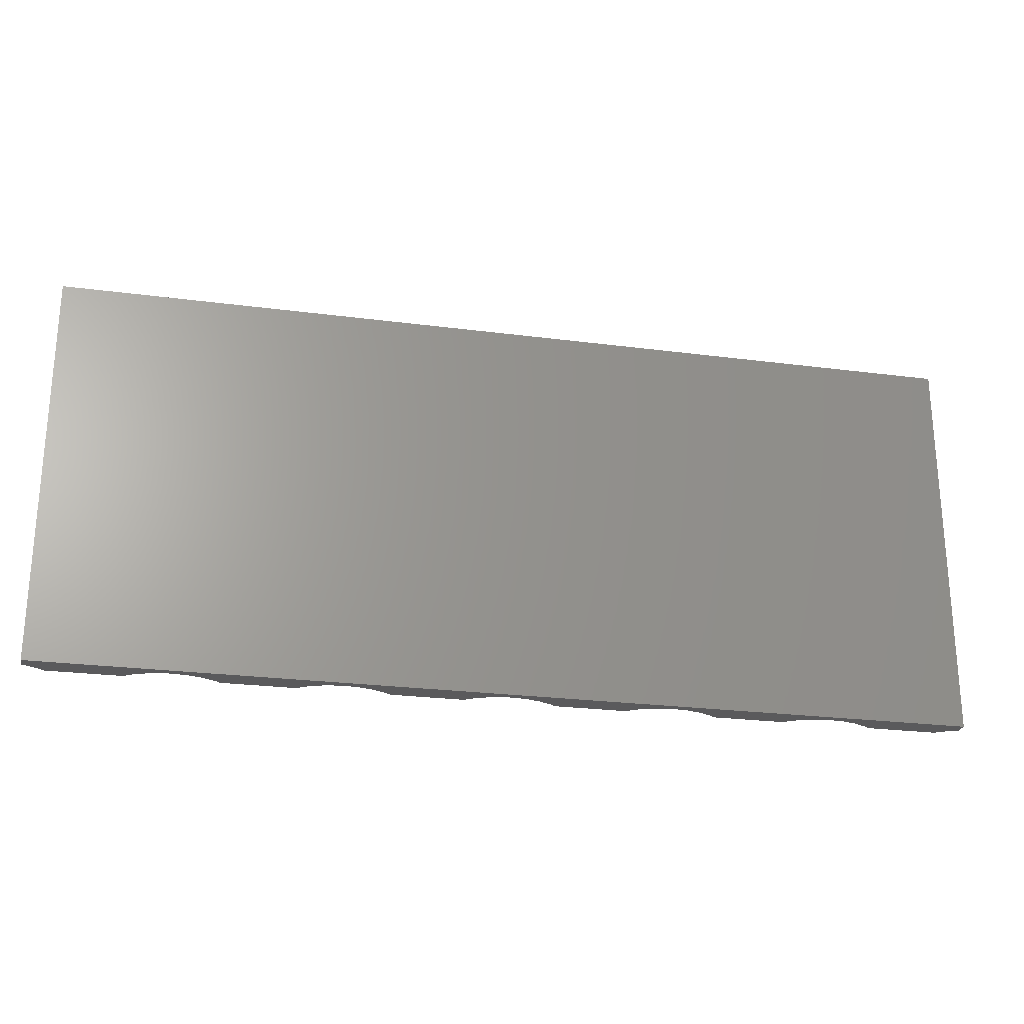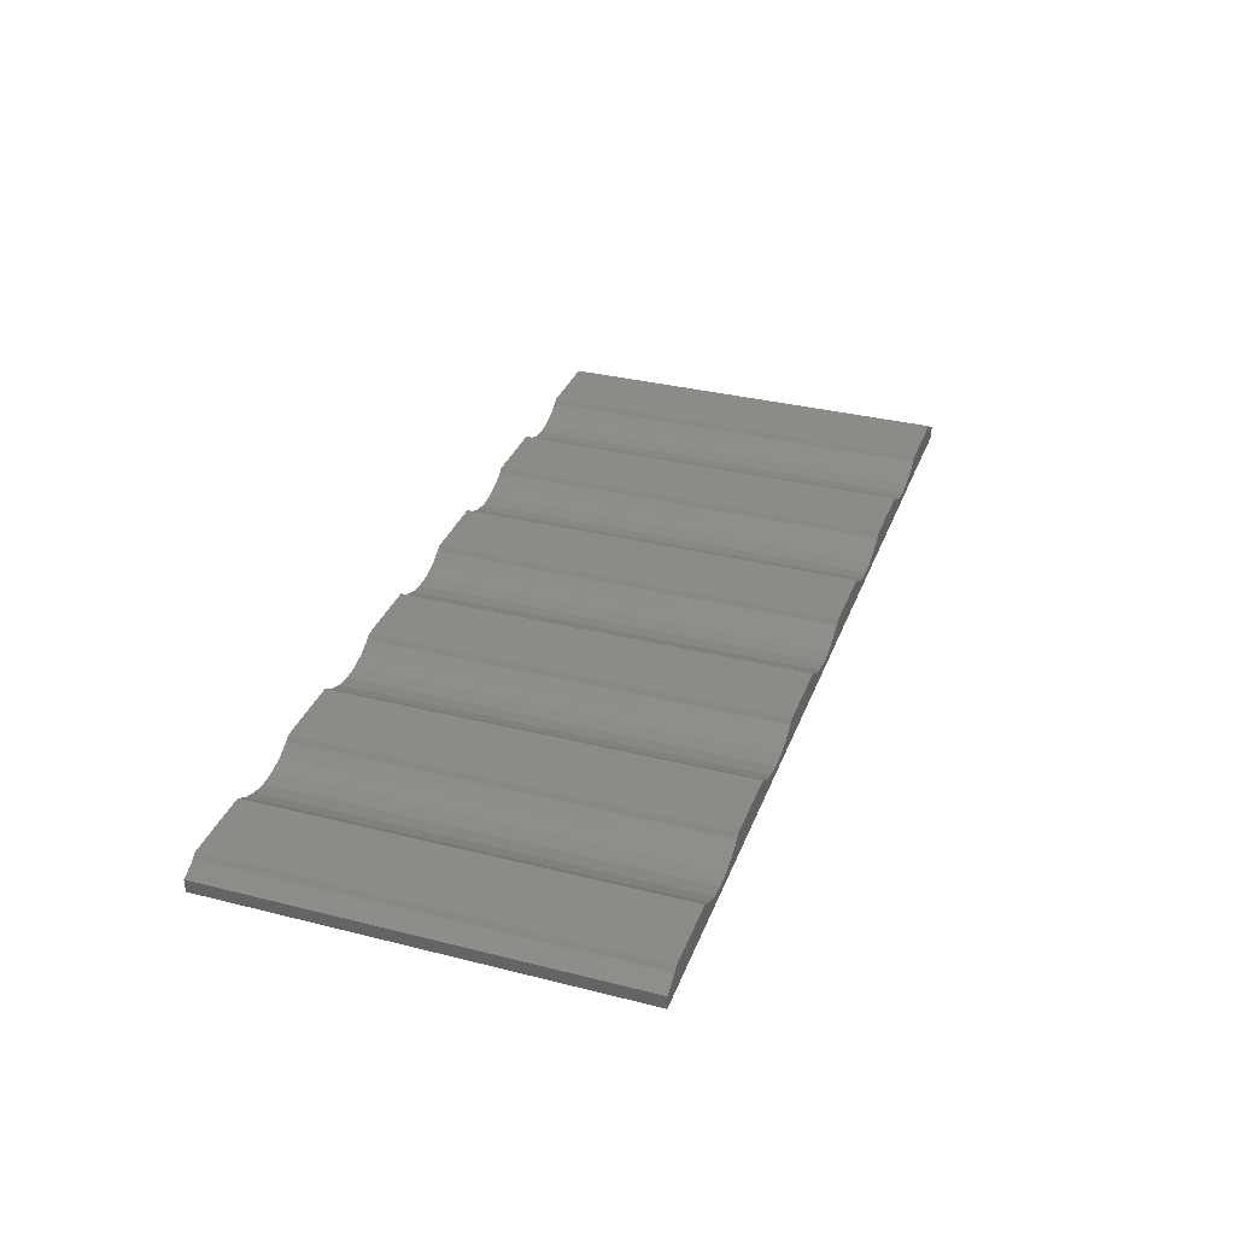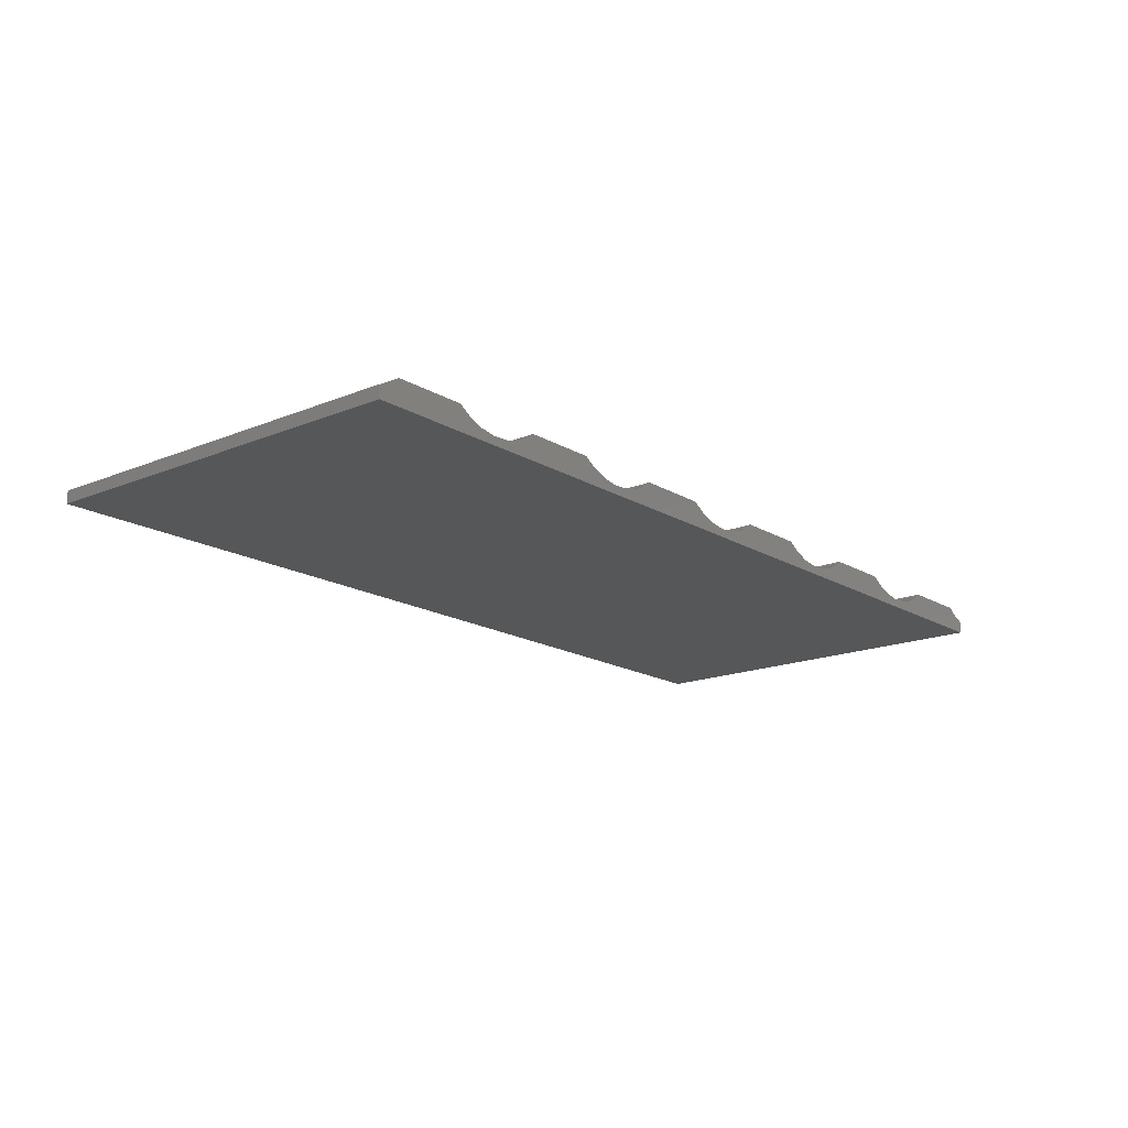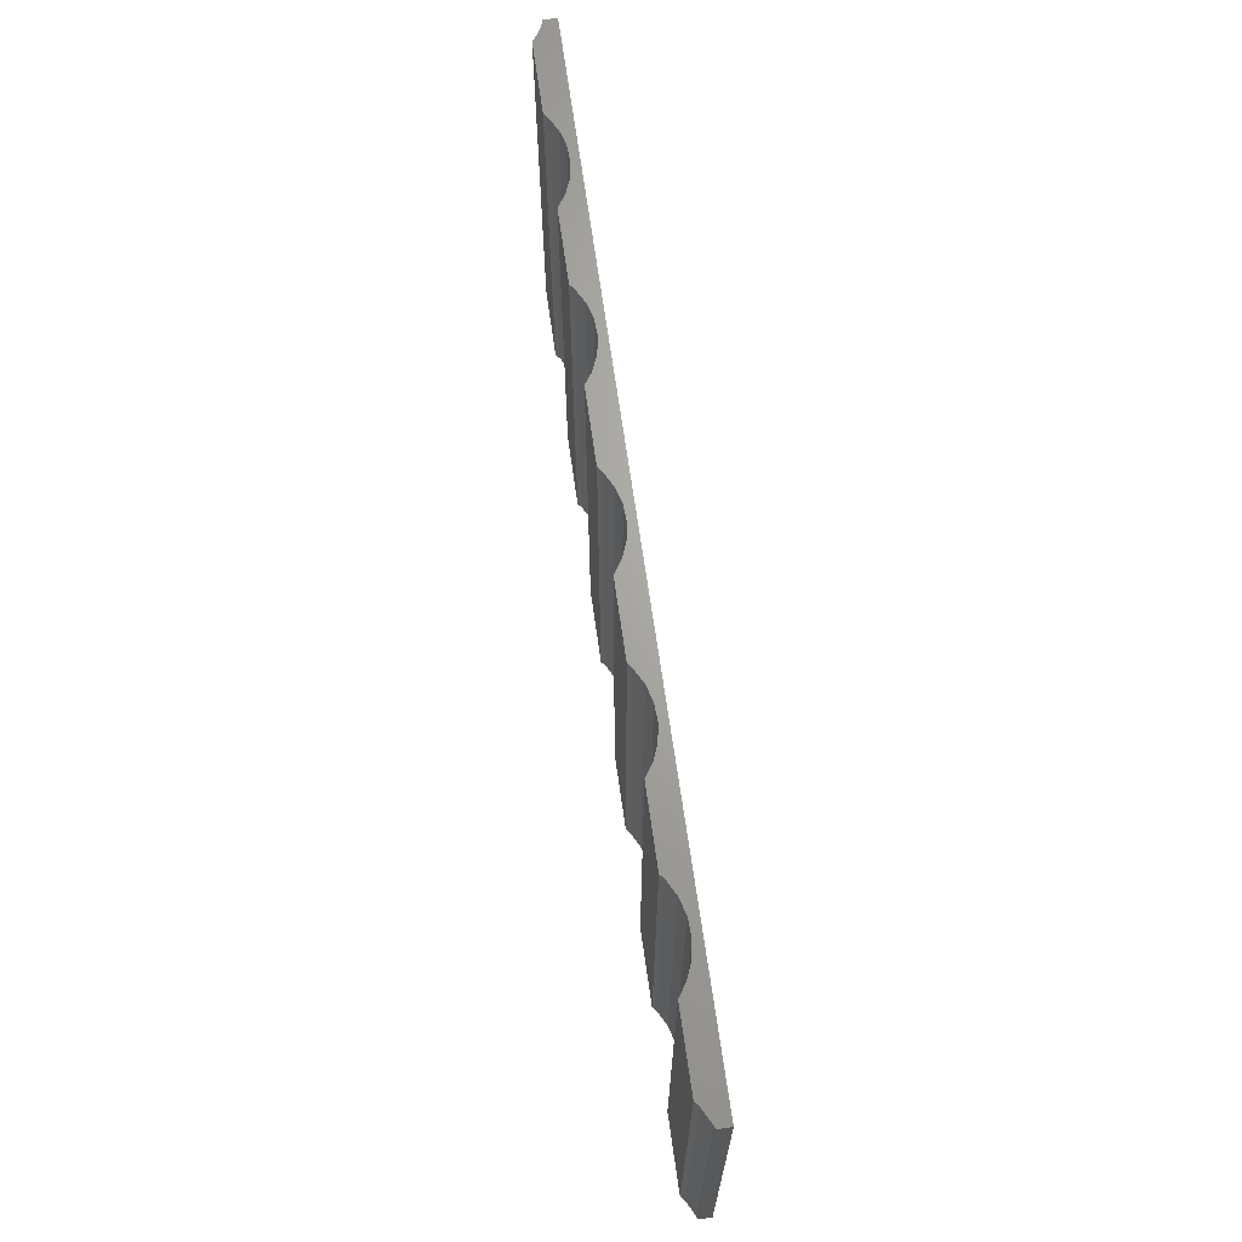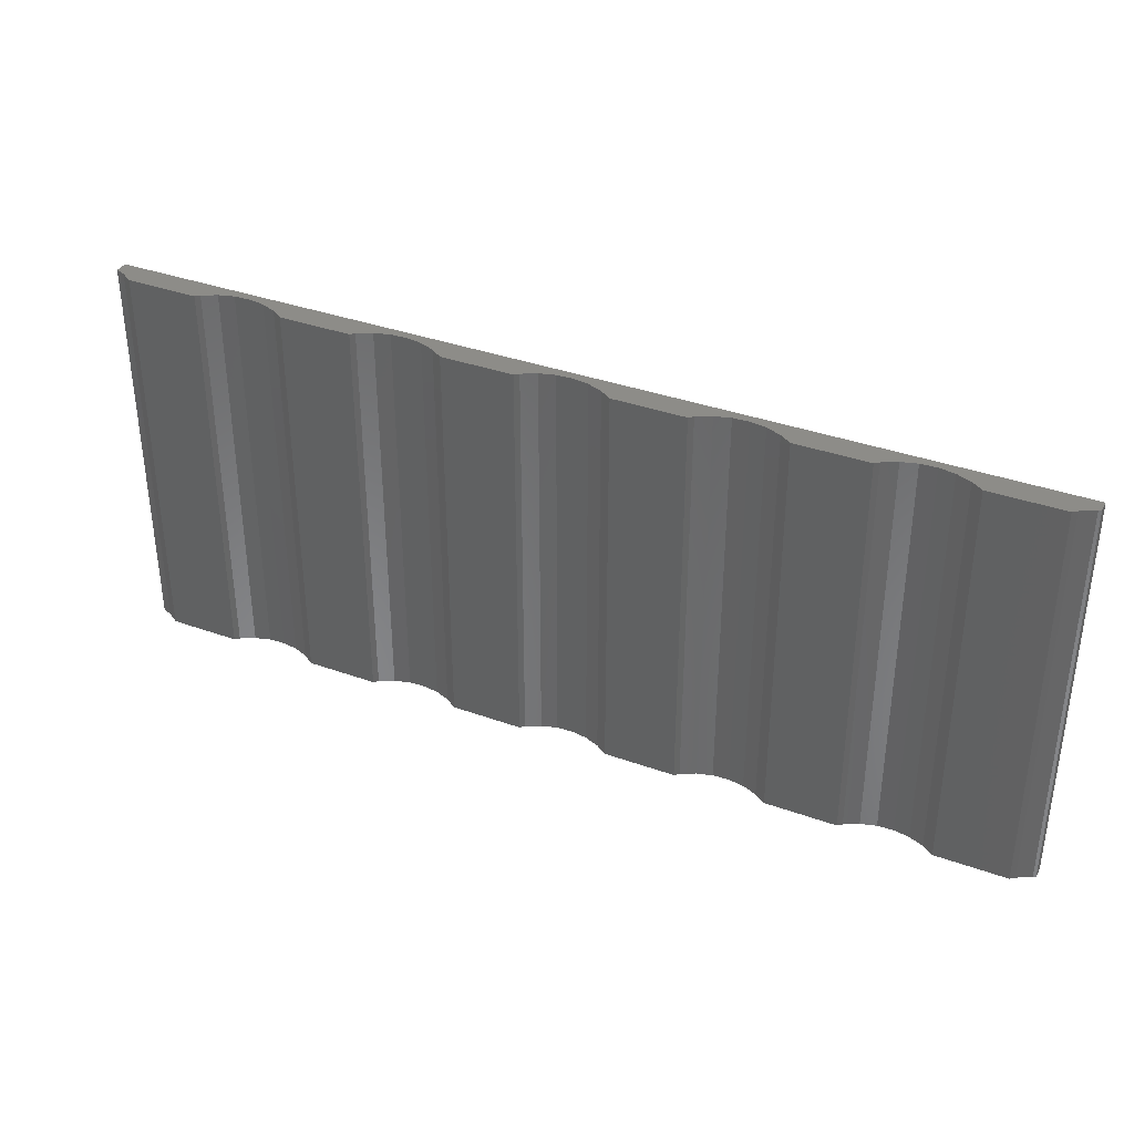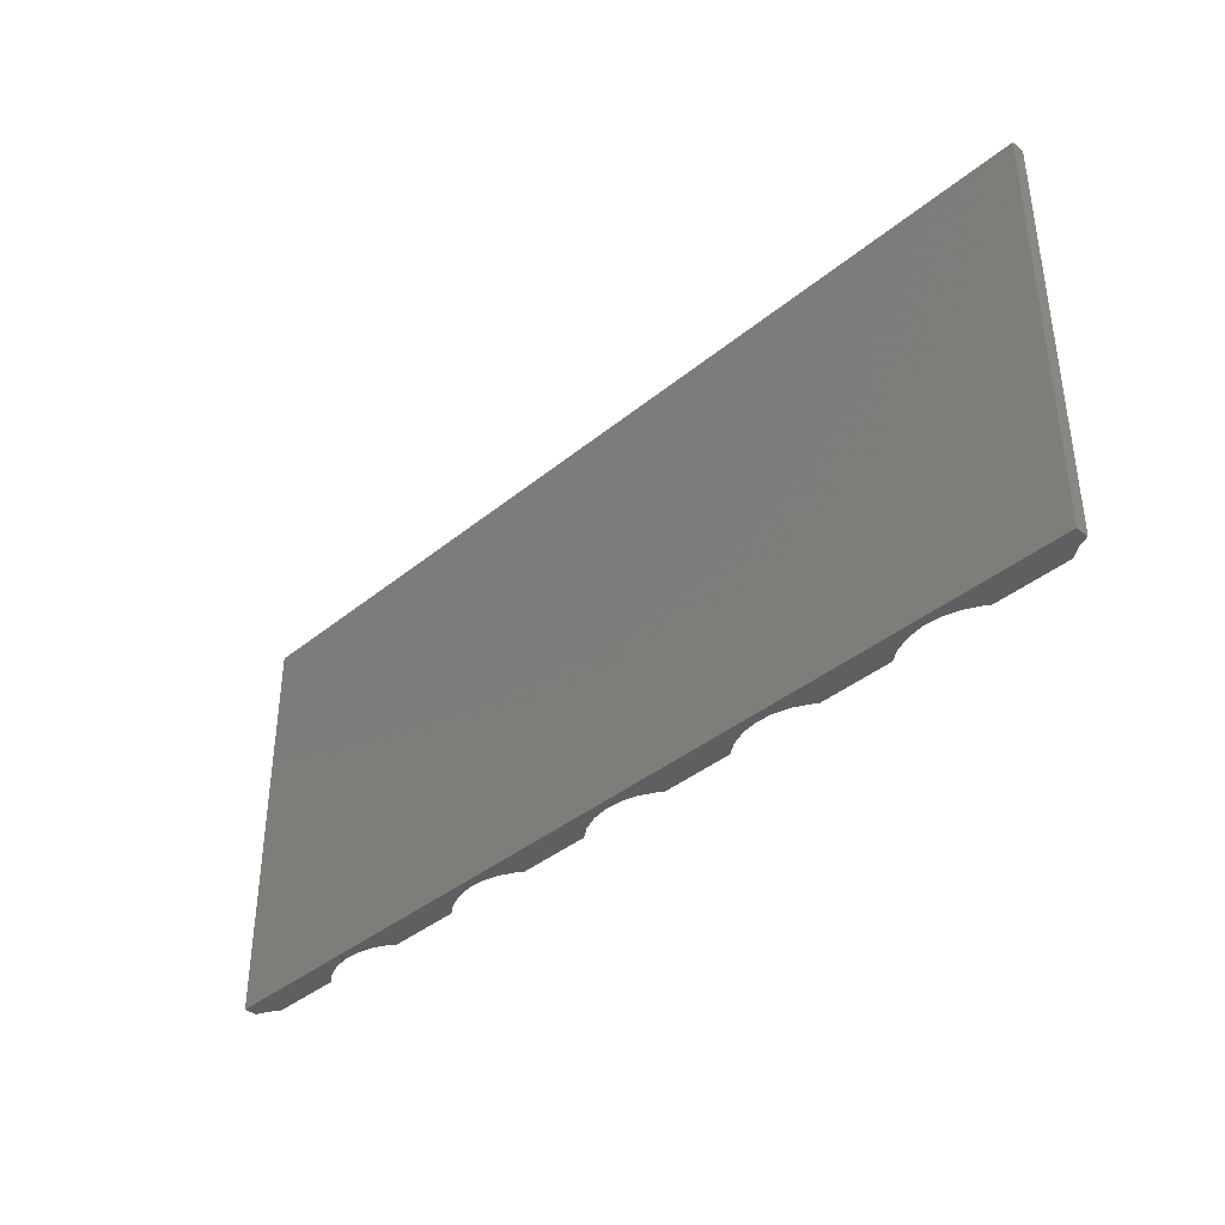
<metadata>
{"format":"stl","ext":"stl","renderer":"f3d","projection":"perspective","resolution":1024,"background":"white","views":[{"elev":-24.6,"azim":167.9,"up":"+Y"},{"elev":33.5,"azim":109.1,"up":"+Z"},{"elev":-16.8,"azim":129.8,"up":"+Z"},{"elev":67.1,"azim":82.0,"up":"+Y"},{"elev":36.2,"azim":25.2,"up":"+Y"},{"elev":-38.6,"azim":-134.1,"up":"+Y"}]}
</metadata>
<code>
# stl→obj: 98 verts, 192 faces
v -4.381 0 3
v 4.949 0 2.551
v 4.42 0 3
v -7 0 0
v -5.784 0 2.048
v -7 0 1.564
v 6.669 0 1.639
v 8.544 0 1.119
v 30.49 0 1.013
v 10.49 0 1.013
v 50.49 0 1.013
v 107 0 0
v 70.49 0 1.013
v 15.62 0 3
v 24.95 0 2.551
v 24.42 0 3
v 14.22 0 2.048
v 26.67 0 1.639
v 12.41 0 1.328
v 28.54 0 1.119
v 35.62 0 3
v 44.95 0 2.551
v 44.42 0 3
v 34.22 0 2.048
v 46.67 0 1.639
v 32.41 0 1.328
v 48.54 0 1.119
v 55.62 0 3
v 64.95 0 2.551
v 64.42 0 3
v 54.22 0 2.048
v 66.67 0 1.639
v 52.41 0 1.328
v 68.54 0 1.119
v 75.62 0 3
v 84.95 0 2.551
v 84.42 0 3
v 74.22 0 2.048
v 86.67 0 1.639
v 72.41 0 1.328
v 88.54 0 1.119
v 90.49 0 1.013
v 95.62 0 3
v 104.9 0 2.551
v 104.4 0 3
v 94.22 0 2.048
v 106.7 0 1.639
v 92.41 0 1.328
v 107 0 1.547
v -7 49 1.564
v -5.784 49 2.048
v -4.381 49 3
v 104.9 49 2.551
v 95.62 49 3
v 104.4 49 3
v 107 49 0
v 106.7 49 1.639
v 107 49 1.547
v 94.22 49 2.048
v 92.41 49 1.328
v 70.49 49 1.013
v 90.49 49 1.013
v 50.49 49 1.013
v 30.49 49 1.013
v -7 49 0
v 84.95 49 2.551
v 75.62 49 3
v 84.42 49 3
v 74.22 49 2.048
v 86.67 49 1.639
v 72.41 49 1.328
v 88.54 49 1.119
v 64.95 49 2.551
v 55.62 49 3
v 64.42 49 3
v 54.22 49 2.048
v 66.67 49 1.639
v 52.41 49 1.328
v 68.54 49 1.119
v 44.95 49 2.551
v 35.62 49 3
v 44.42 49 3
v 34.22 49 2.048
v 46.67 49 1.639
v 32.41 49 1.328
v 48.54 49 1.119
v 24.95 49 2.551
v 15.62 49 3
v 24.42 49 3
v 14.22 49 2.048
v 26.67 49 1.639
v 12.41 49 1.328
v 28.54 49 1.119
v 10.49 49 1.013
v 4.949 49 2.551
v 4.42 49 3
v 6.669 49 1.639
v 8.544 49 1.119
f 1 2 3
f 4 1 5
f 1 4 2
f 4 5 6
f 2 4 7
f 7 4 8
f 4 9 10
f 9 4 11
f 12 11 4
f 11 12 13
f 8 4 10
f 14 15 16
f 17 15 14
f 17 18 15
f 19 18 17
f 19 20 18
f 10 20 19
f 20 10 9
f 21 22 23
f 24 22 21
f 24 25 22
f 26 25 24
f 26 27 25
f 9 27 26
f 27 9 11
f 28 29 30
f 31 29 28
f 31 32 29
f 33 32 31
f 33 34 32
f 11 34 33
f 34 11 13
f 35 36 37
f 38 36 35
f 38 39 36
f 40 39 38
f 40 41 39
f 13 41 40
f 41 13 42
f 43 44 45
f 12 43 46
f 43 12 44
f 44 12 47
f 12 46 48
f 12 48 42
f 47 12 49
f 13 12 42
f 50 5 51
f 5 50 6
f 51 1 52
f 1 51 5
f 53 54 55
f 56 54 53
f 56 53 57
f 56 57 58
f 54 56 59
f 59 56 60
f 56 61 62
f 61 56 63
f 63 56 64
f 65 64 56
f 60 56 62
f 66 67 68
f 66 69 67
f 70 69 66
f 70 71 69
f 72 71 70
f 61 72 62
f 72 61 71
f 73 74 75
f 73 76 74
f 77 76 73
f 77 78 76
f 79 78 77
f 63 79 61
f 79 63 78
f 80 81 82
f 80 83 81
f 84 83 80
f 84 85 83
f 86 85 84
f 64 86 63
f 86 64 85
f 87 88 89
f 87 90 88
f 91 90 87
f 91 92 90
f 93 92 91
f 94 93 64
f 93 94 92
f 95 52 96
f 65 52 95
f 65 95 97
f 52 65 51
f 65 97 98
f 65 98 94
f 51 65 50
f 64 65 94
f 92 17 90
f 17 92 19
f 97 8 98
f 8 97 7
f 98 10 94
f 10 98 8
f 90 14 88
f 14 90 17
f 95 7 97
f 7 95 2
f 96 2 95
f 2 96 3
f 94 19 92
f 19 94 10
f 64 26 85
f 26 64 9
f 85 24 83
f 24 85 26
f 91 20 93
f 20 91 18
f 93 9 64
f 9 93 20
f 83 21 81
f 21 83 24
f 87 18 91
f 18 87 15
f 89 15 87
f 15 89 16
f 63 33 78
f 33 63 11
f 78 31 76
f 31 78 33
f 84 27 86
f 27 84 25
f 86 11 63
f 11 86 27
f 76 28 74
f 28 76 31
f 80 25 84
f 25 80 22
f 82 22 80
f 22 82 23
f 71 38 69
f 38 71 40
f 77 34 79
f 34 77 32
f 79 13 61
f 13 79 34
f 69 35 67
f 35 69 38
f 73 32 77
f 32 73 29
f 75 29 73
f 29 75 30
f 61 40 71
f 40 61 13
f 62 48 60
f 48 62 42
f 60 46 59
f 46 60 48
f 70 41 72
f 41 70 39
f 72 42 62
f 42 72 41
f 59 43 54
f 43 59 46
f 66 39 70
f 39 66 36
f 68 36 66
f 36 68 37
f 57 49 58
f 49 57 47
f 53 47 57
f 47 53 44
f 55 44 53
f 44 55 45
f 4 50 65
f 50 4 6
f 52 3 96
f 3 52 1
f 88 16 89
f 16 88 14
f 81 23 82
f 23 81 21
f 74 30 75
f 30 74 28
f 67 37 68
f 37 67 35
f 54 45 55
f 45 54 43
f 49 56 58
f 56 49 12
f 4 56 12
f 56 4 65

</code>
